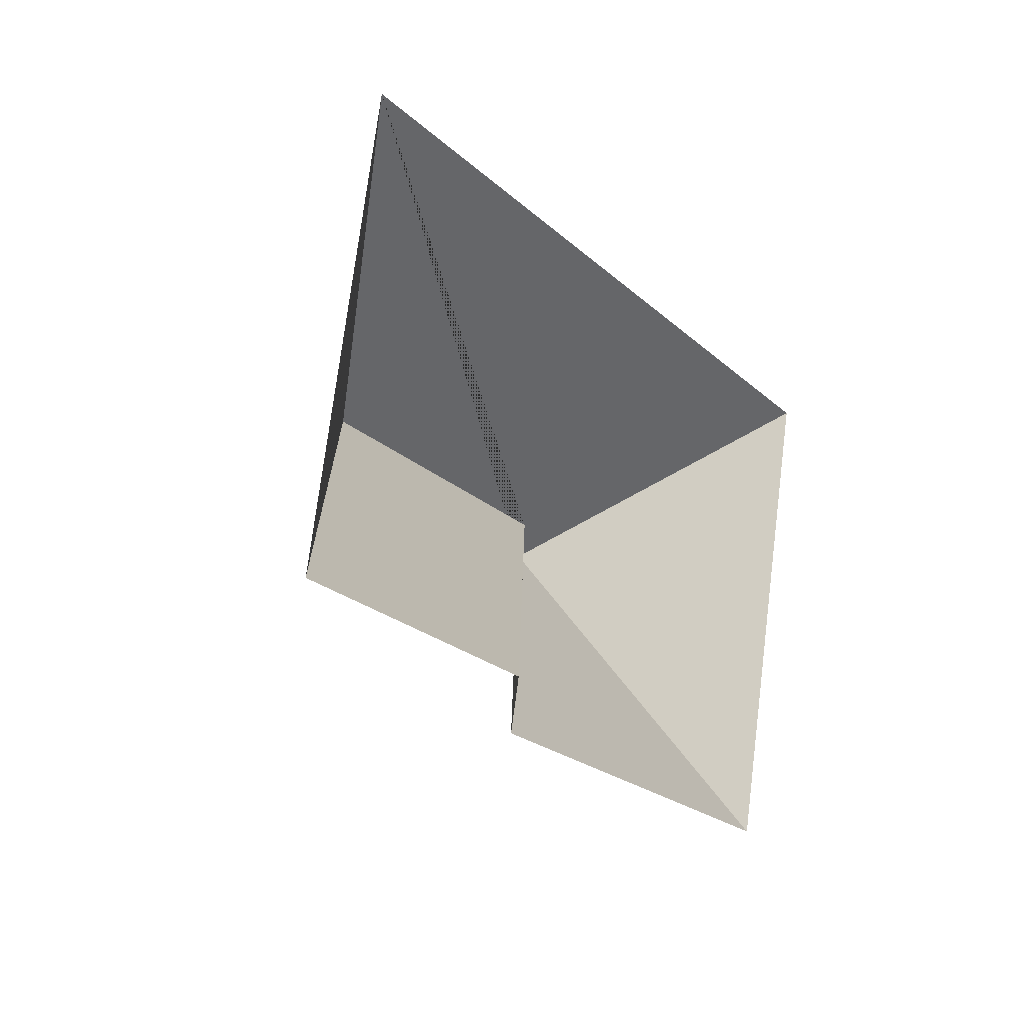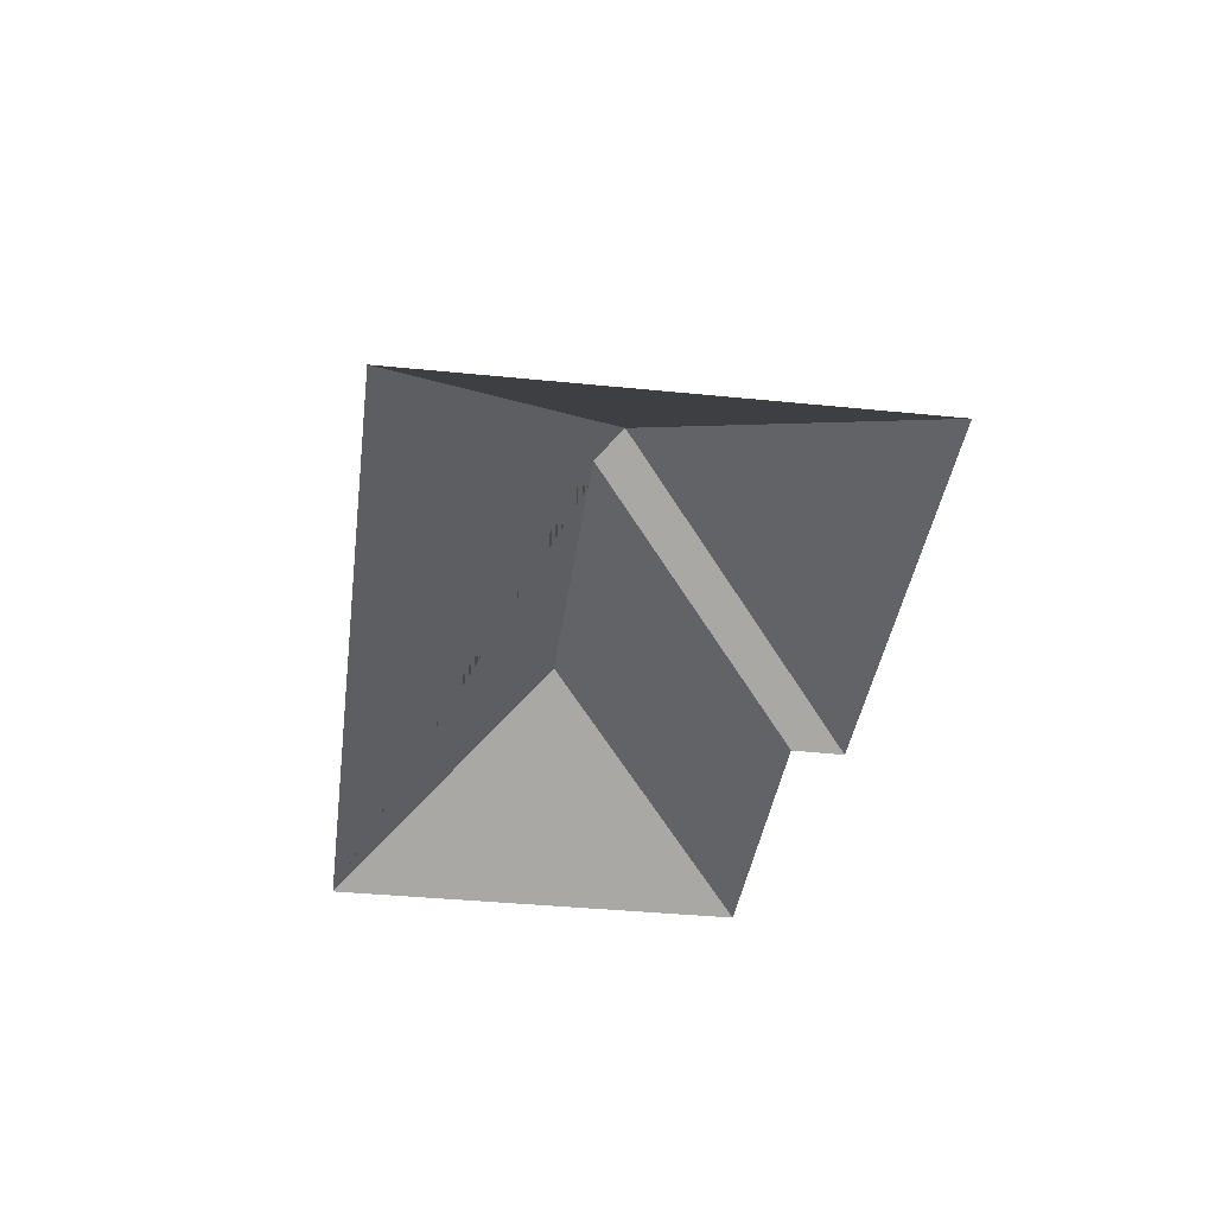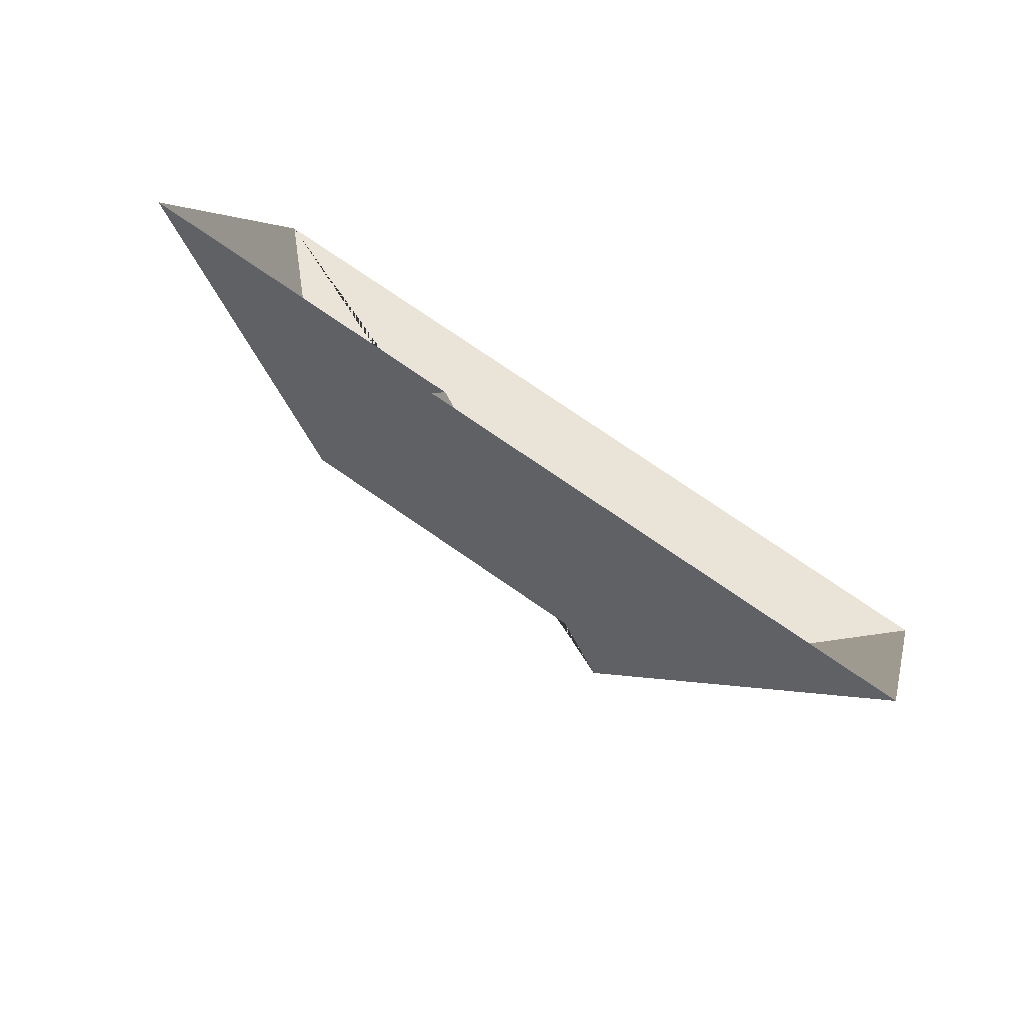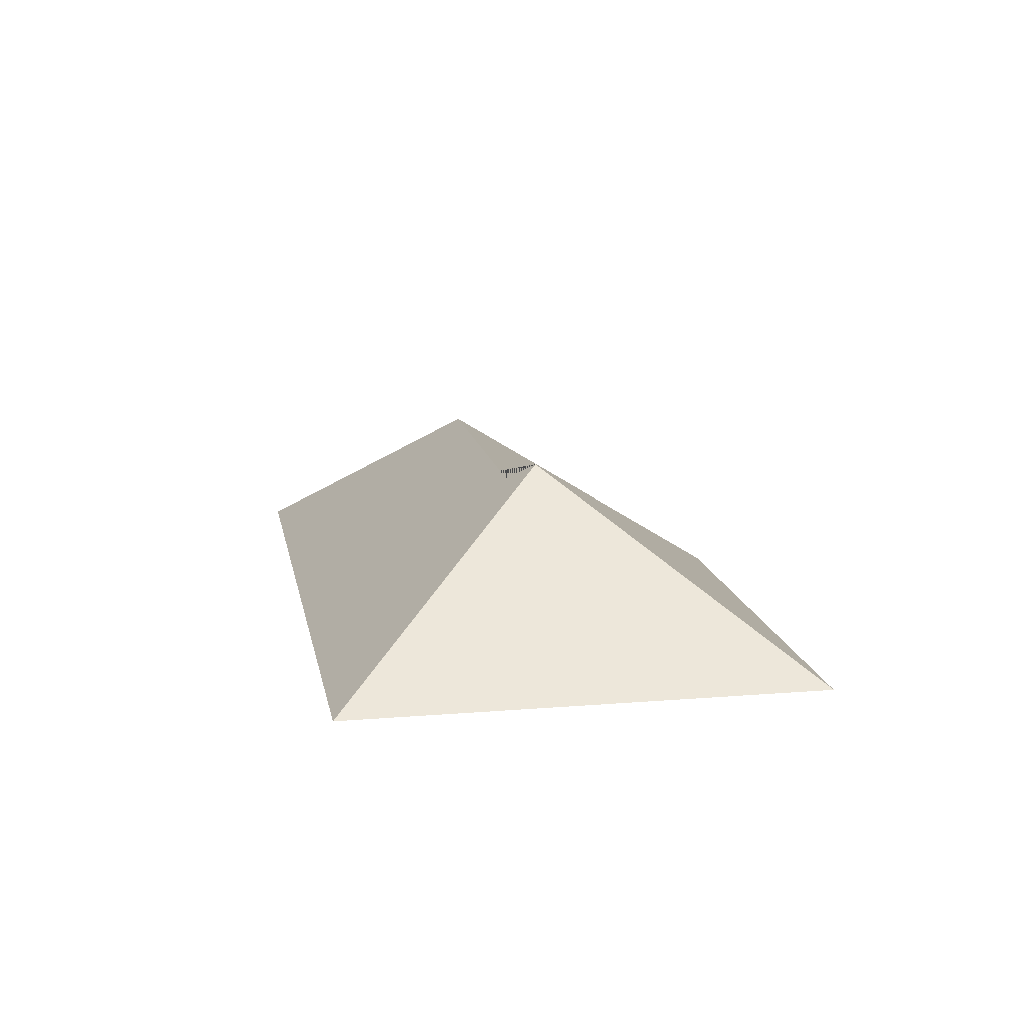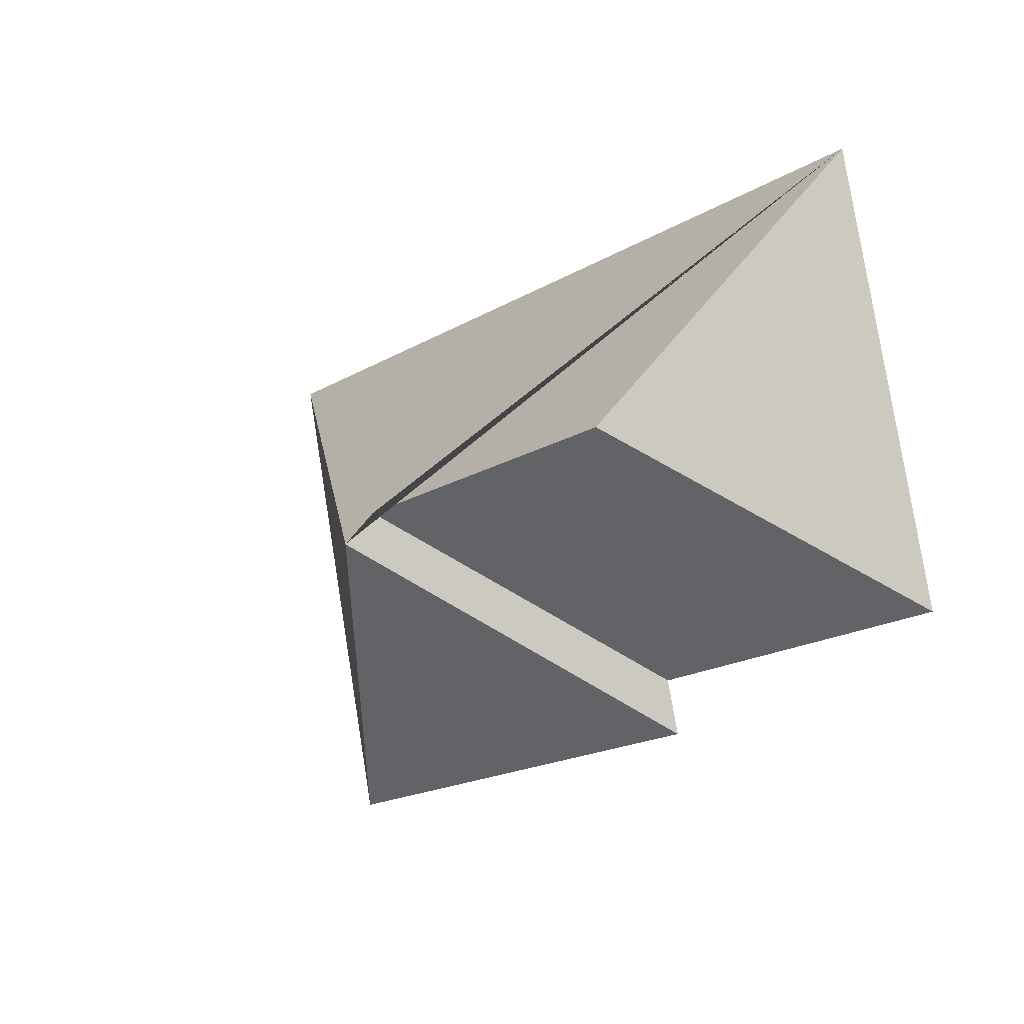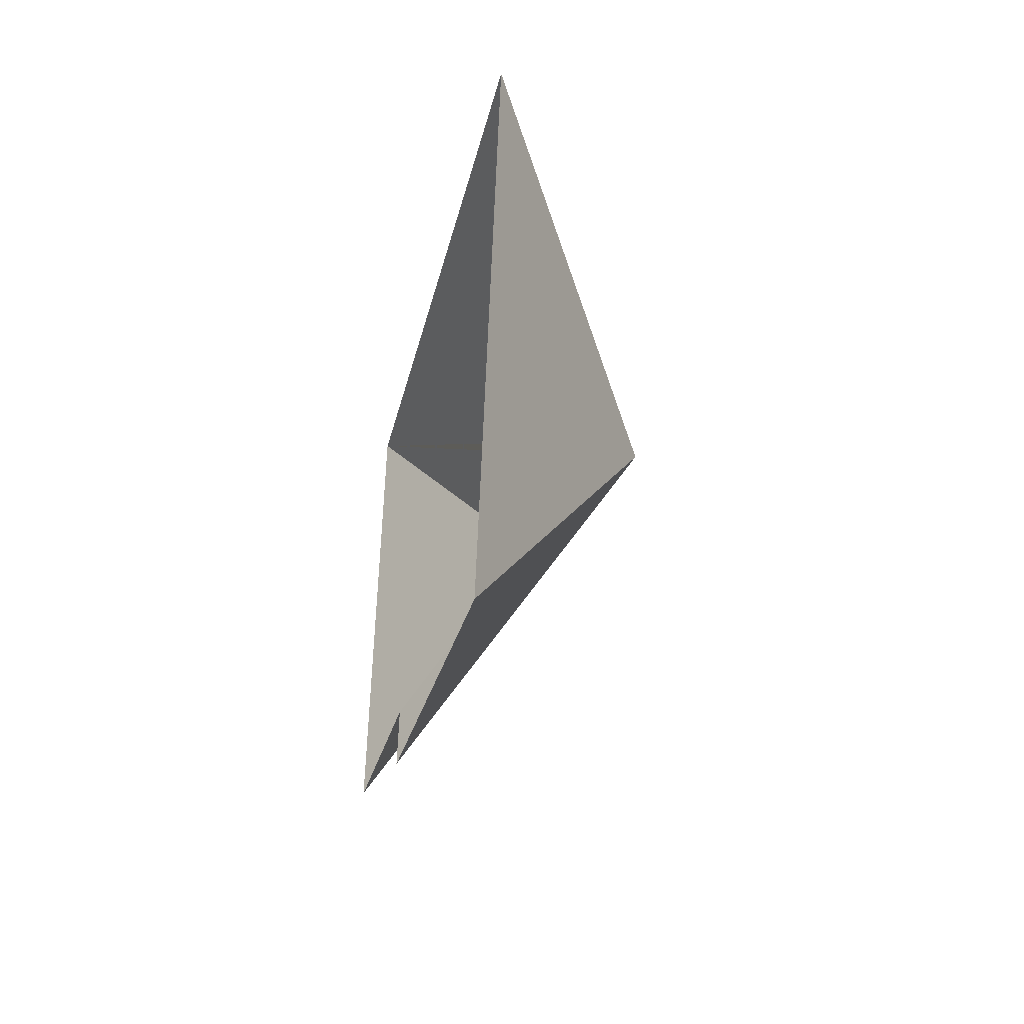
<metadata>
{"format":"obj","ext":"obj","renderer":"f3d","projection":"perspective","resolution":1024,"background":"white","views":[{"elev":-5.1,"azim":-57.1,"up":"+Z"},{"elev":-37.8,"azim":95.9,"up":"+Y"},{"elev":-78.7,"azim":-32.0,"up":"+Z"},{"elev":14.1,"azim":92.9,"up":"+Y"},{"elev":-0.7,"azim":-133.1,"up":"+Z"},{"elev":-35.6,"azim":79.7,"up":"+Z"}]}
</metadata>
<code>
o BK39_500_015027_0048_roof
v 362.9 75 -84.54
v 56.86 75 -12.38
v 118.2 137.1 -111
v 242.3 137.2 -140.4
v 249.9 145 -152.7
v 141 75 -204.6
v 18.42 75 -175.3
v 319.6 75 -268
v 135.9 75 -224.7
v 362.9 0 -84.54
v 56.86 0 -12.38
v 18.42 0 -175.3
v 141 0 -204.6
v 135.9 0 -224.7
v 319.6 0 -268
f 2 3 7
f 2 1 5 4 3
f 5 8 1
f 8 9 5
f 9 6 4 5
f 6 7 3 4

</code>
